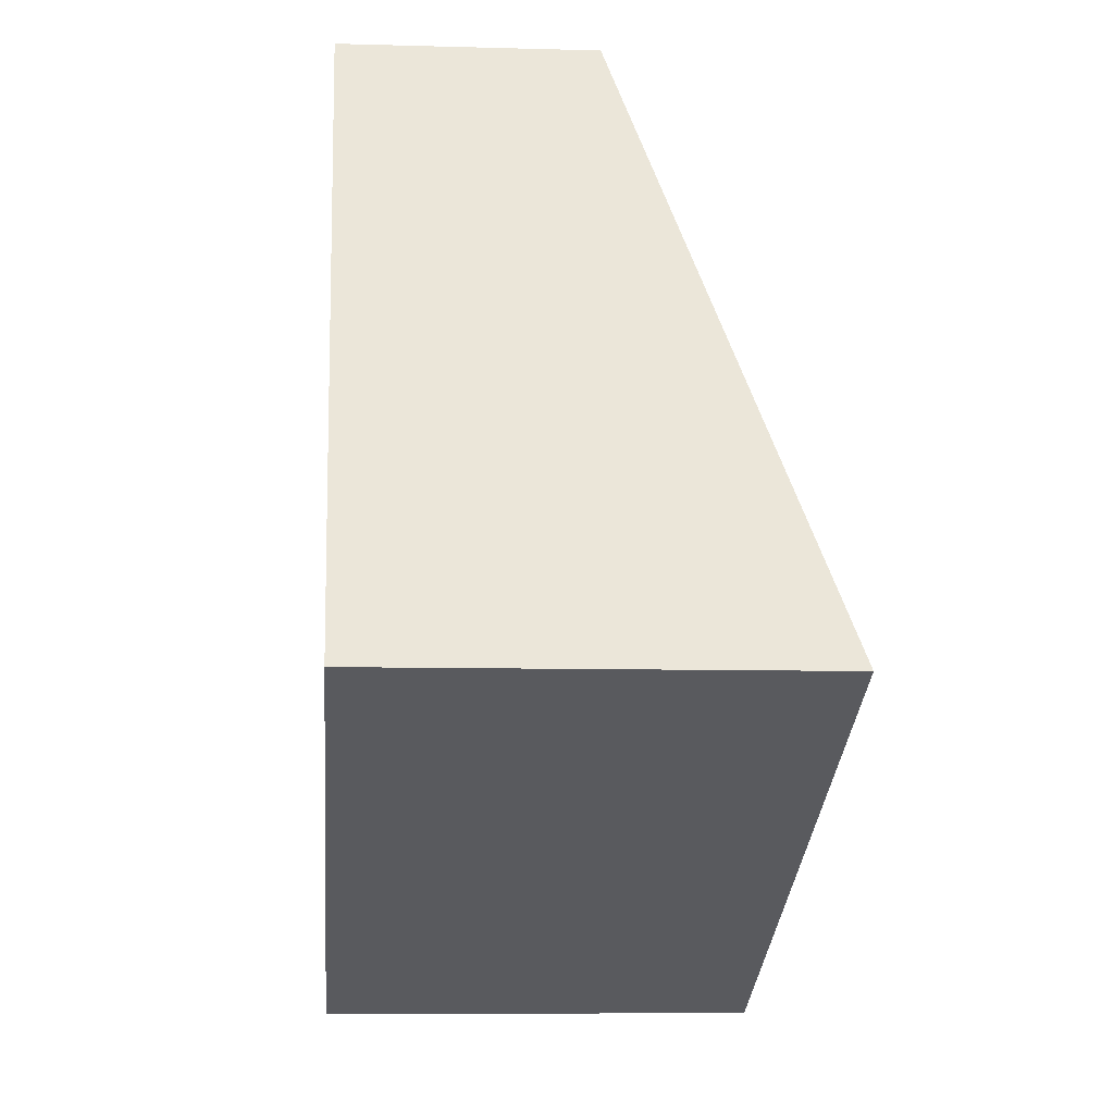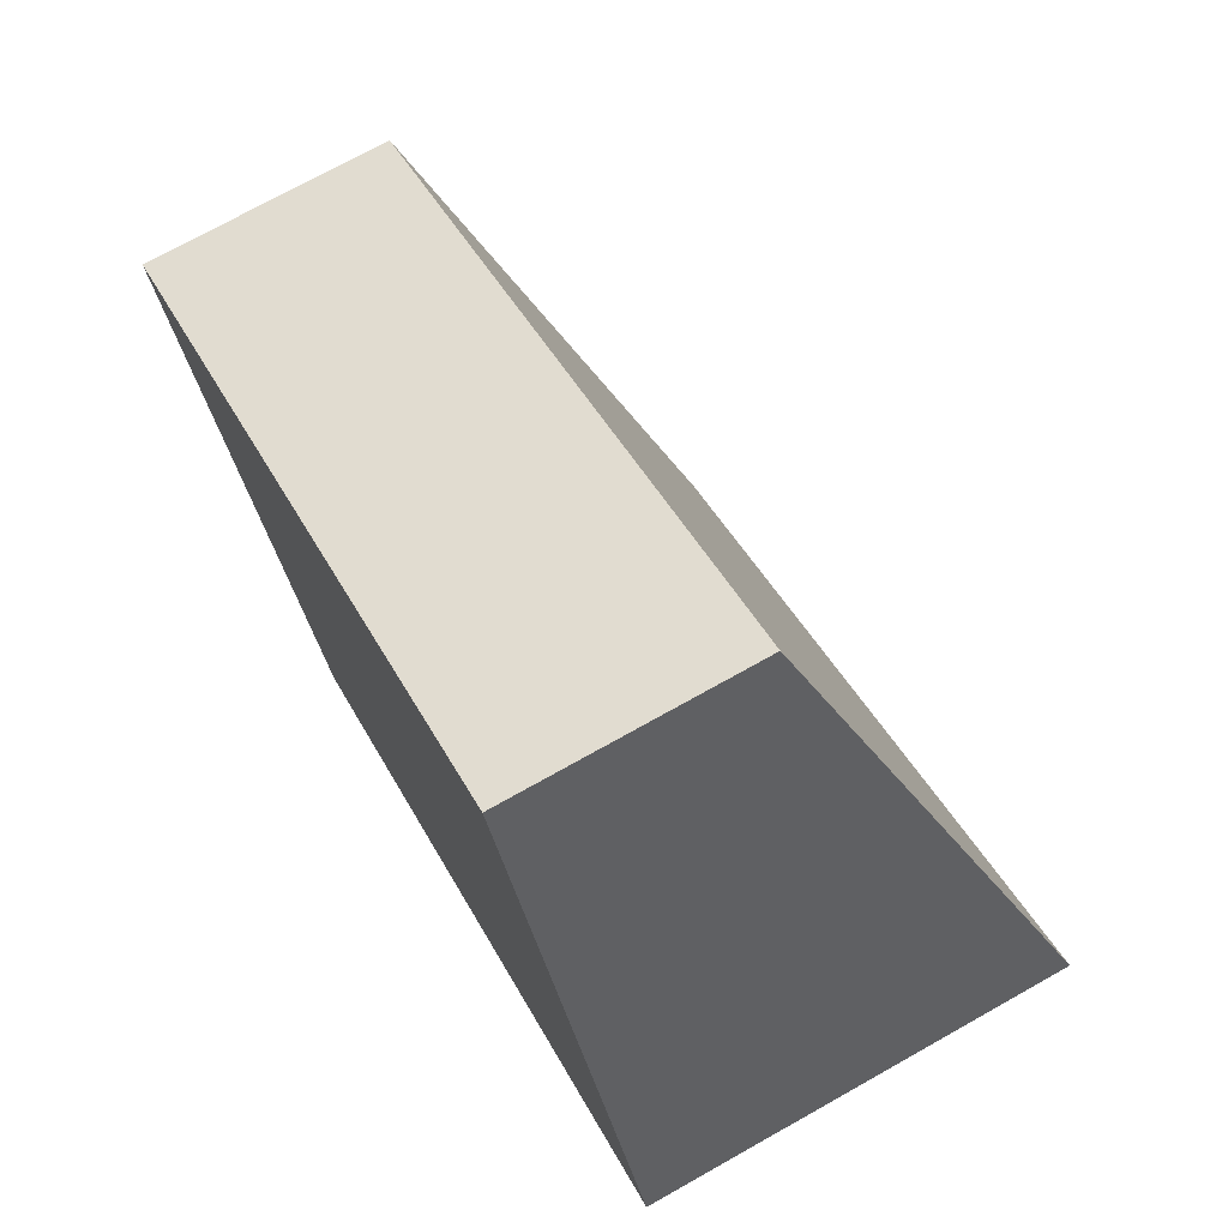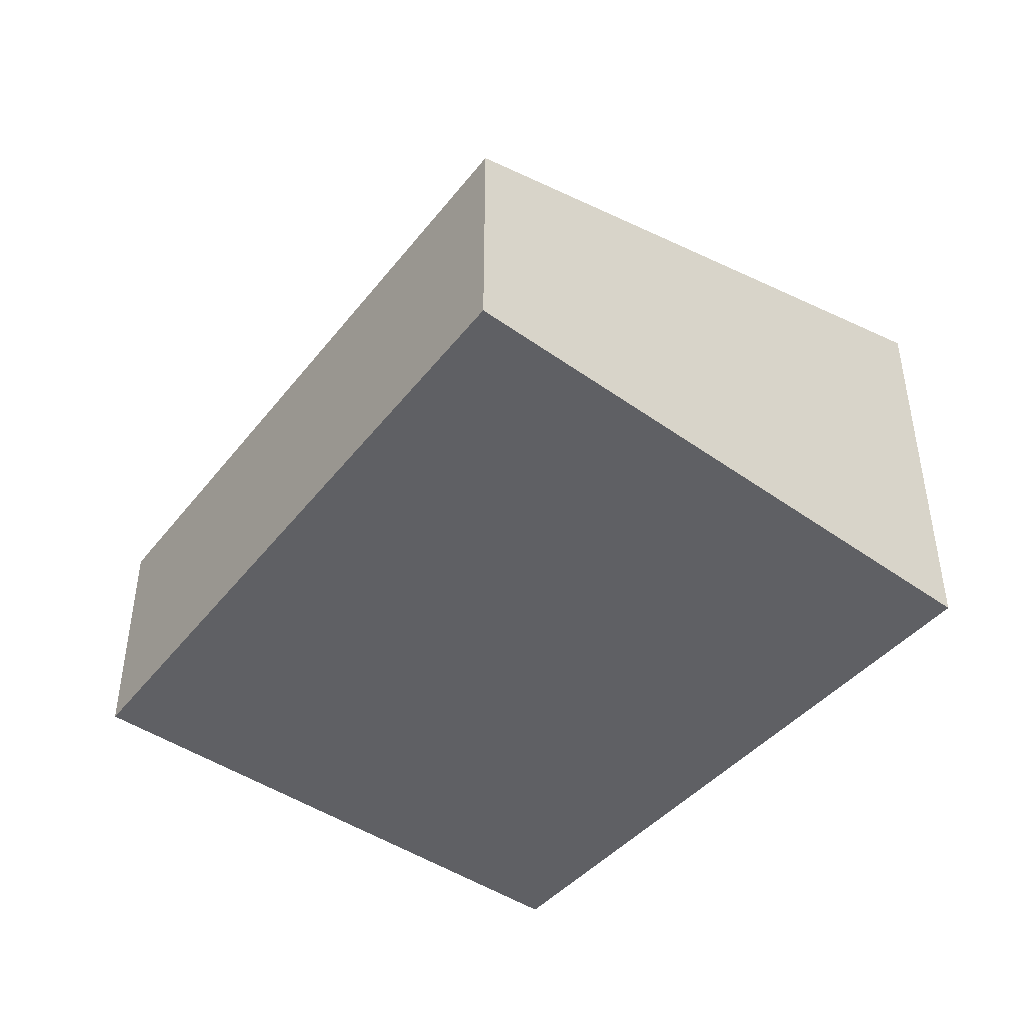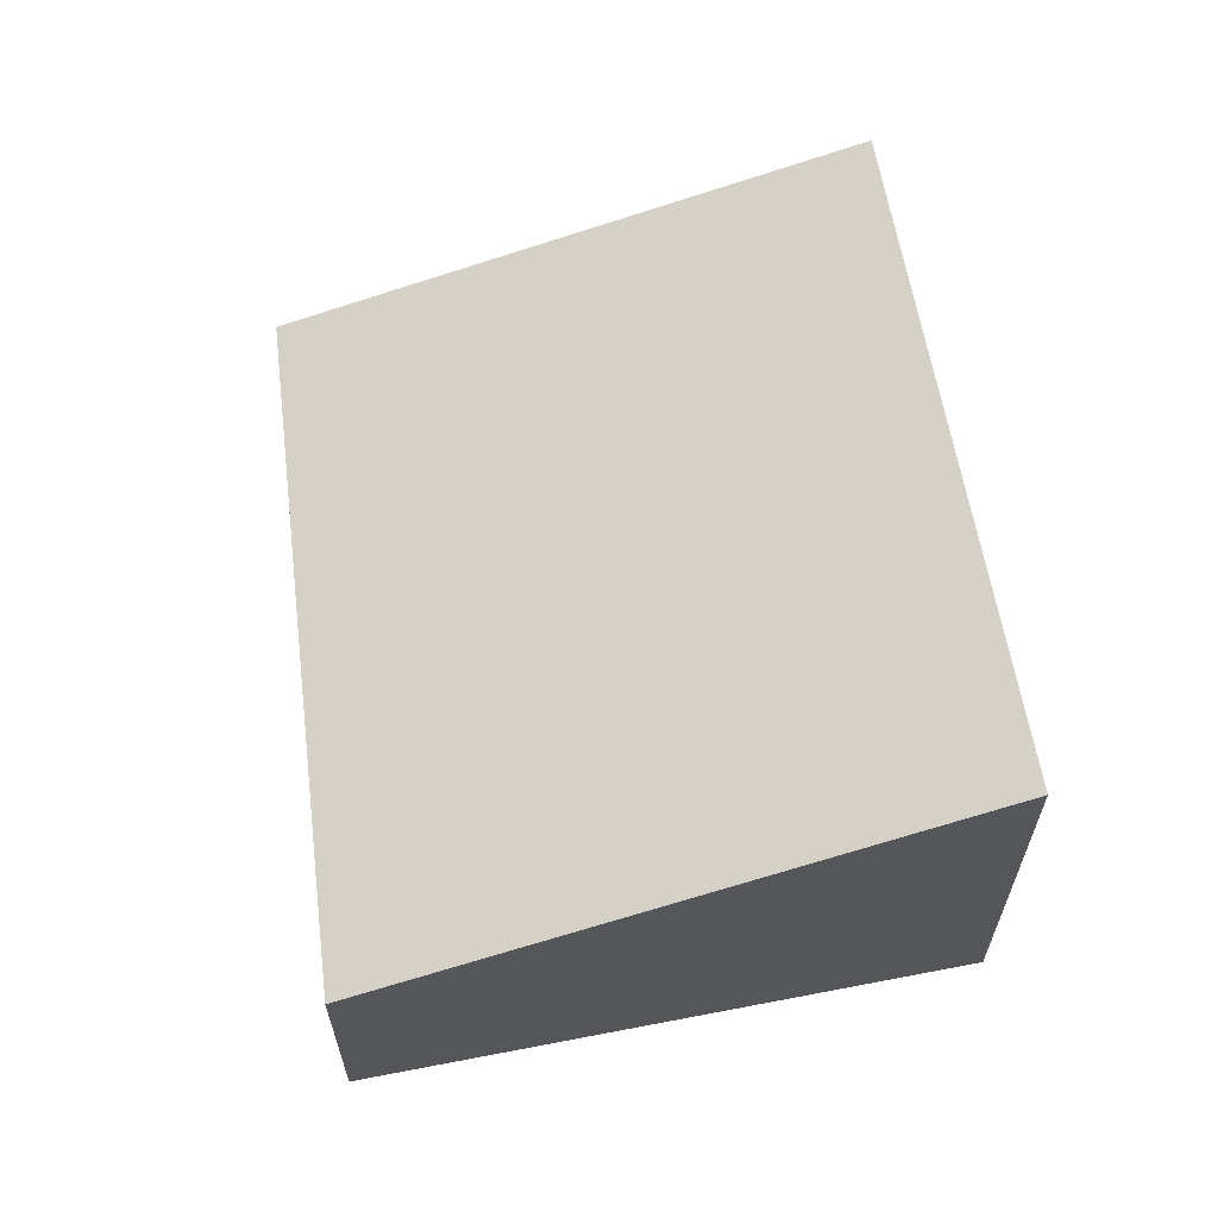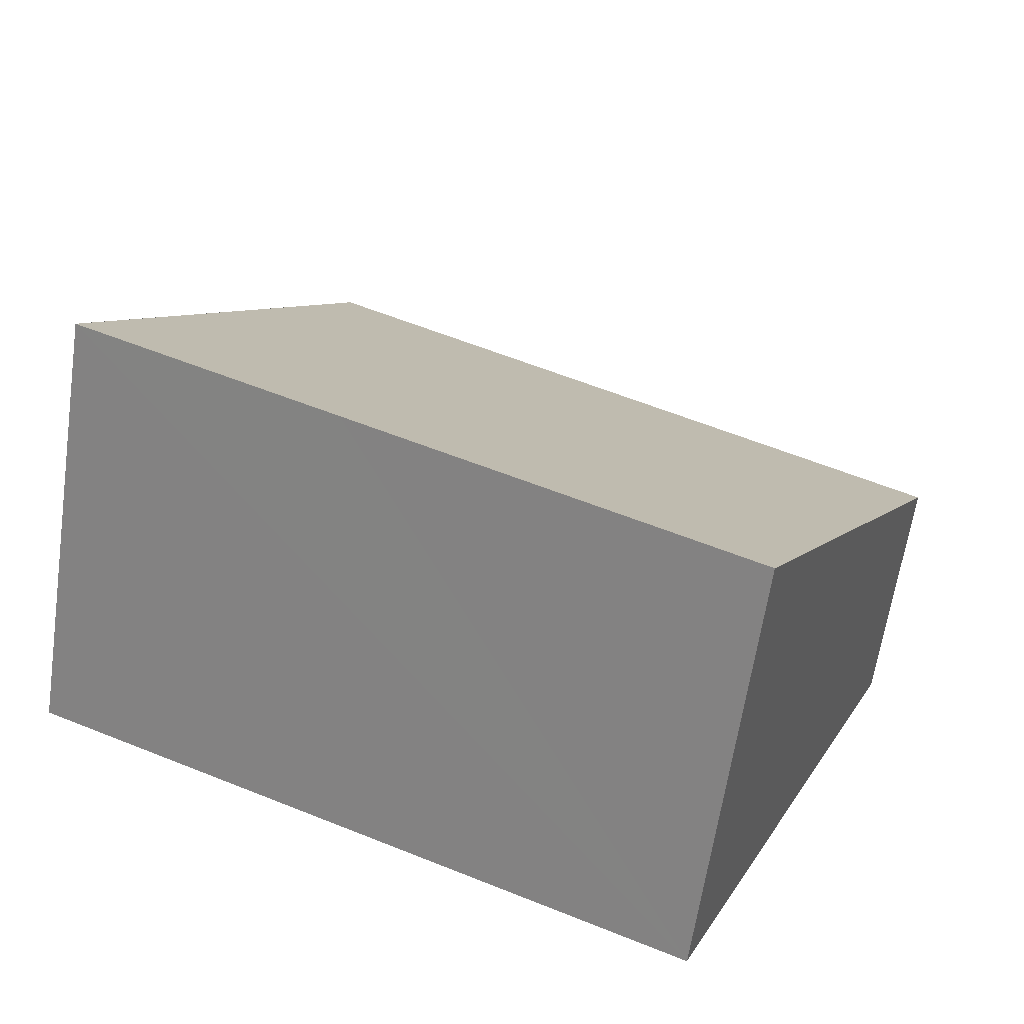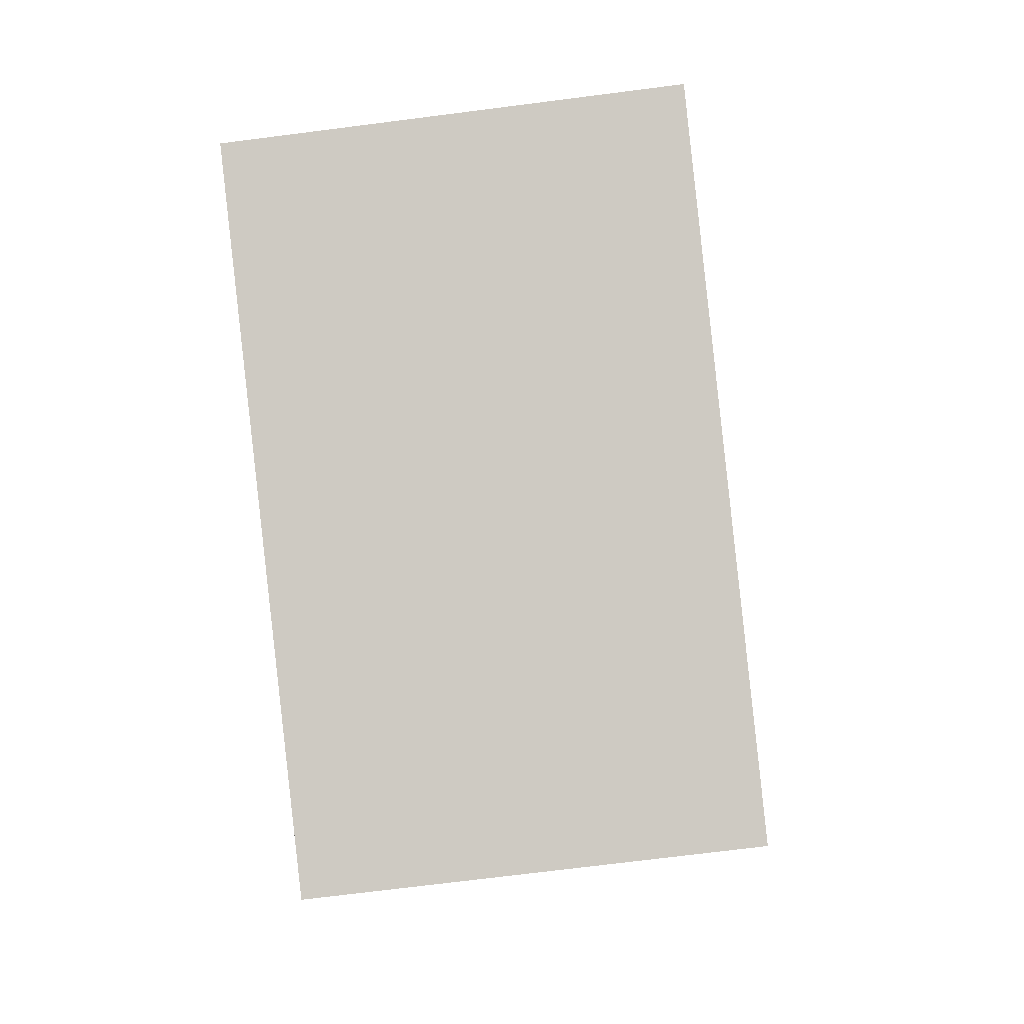
<metadata>
{"format":"obj","ext":"obj","renderer":"f3d","projection":"perspective","resolution":1024,"background":"white","views":[{"elev":-8.1,"azim":85.5,"up":"+Z"},{"elev":73.0,"azim":60.7,"up":"+Z"},{"elev":-45.3,"azim":27.6,"up":"+Y"},{"elev":63.4,"azim":56.3,"up":"+Y"},{"elev":-62.3,"azim":171.7,"up":"+Z"},{"elev":-71.4,"azim":97.3,"up":"+Z"}]}
</metadata>
<code>
v  0 2.21 1.353e-16
v  5.796 3.934 -3.449
v  2.272 3.874 -5.019
v  8.141 3.974 -2.405
v  5.888 2.21 2.996
v  7.927 3.807 -1.892
v  8.09 3.934 -2.282
v  2.272 3.073e-16 -5.019
v  5.796 2.112e-16 -3.449
v  8.141 1.473e-16 -2.405
v  0 0 0
v  5.888 -1.835e-16 2.996
v  7.927 1.159e-16 -1.892
v  8.09 1.397e-16 -2.282
g defaultobject
f 1 2 3
f 2 1 4
f 4 1 5
f 4 5 6
f 4 6 7
f 2 8 3
f 8 2 4
f 8 4 9
f 9 4 10
f 8 1 3
f 1 8 11
f 11 5 1
f 5 11 12
f 12 6 5
f 6 12 13
f 6 13 7
f 7 13 4
f 4 13 10
f 10 13 14
f 9 11 8
f 11 9 12
f 12 9 13
f 13 9 10
f 13 10 14

</code>
